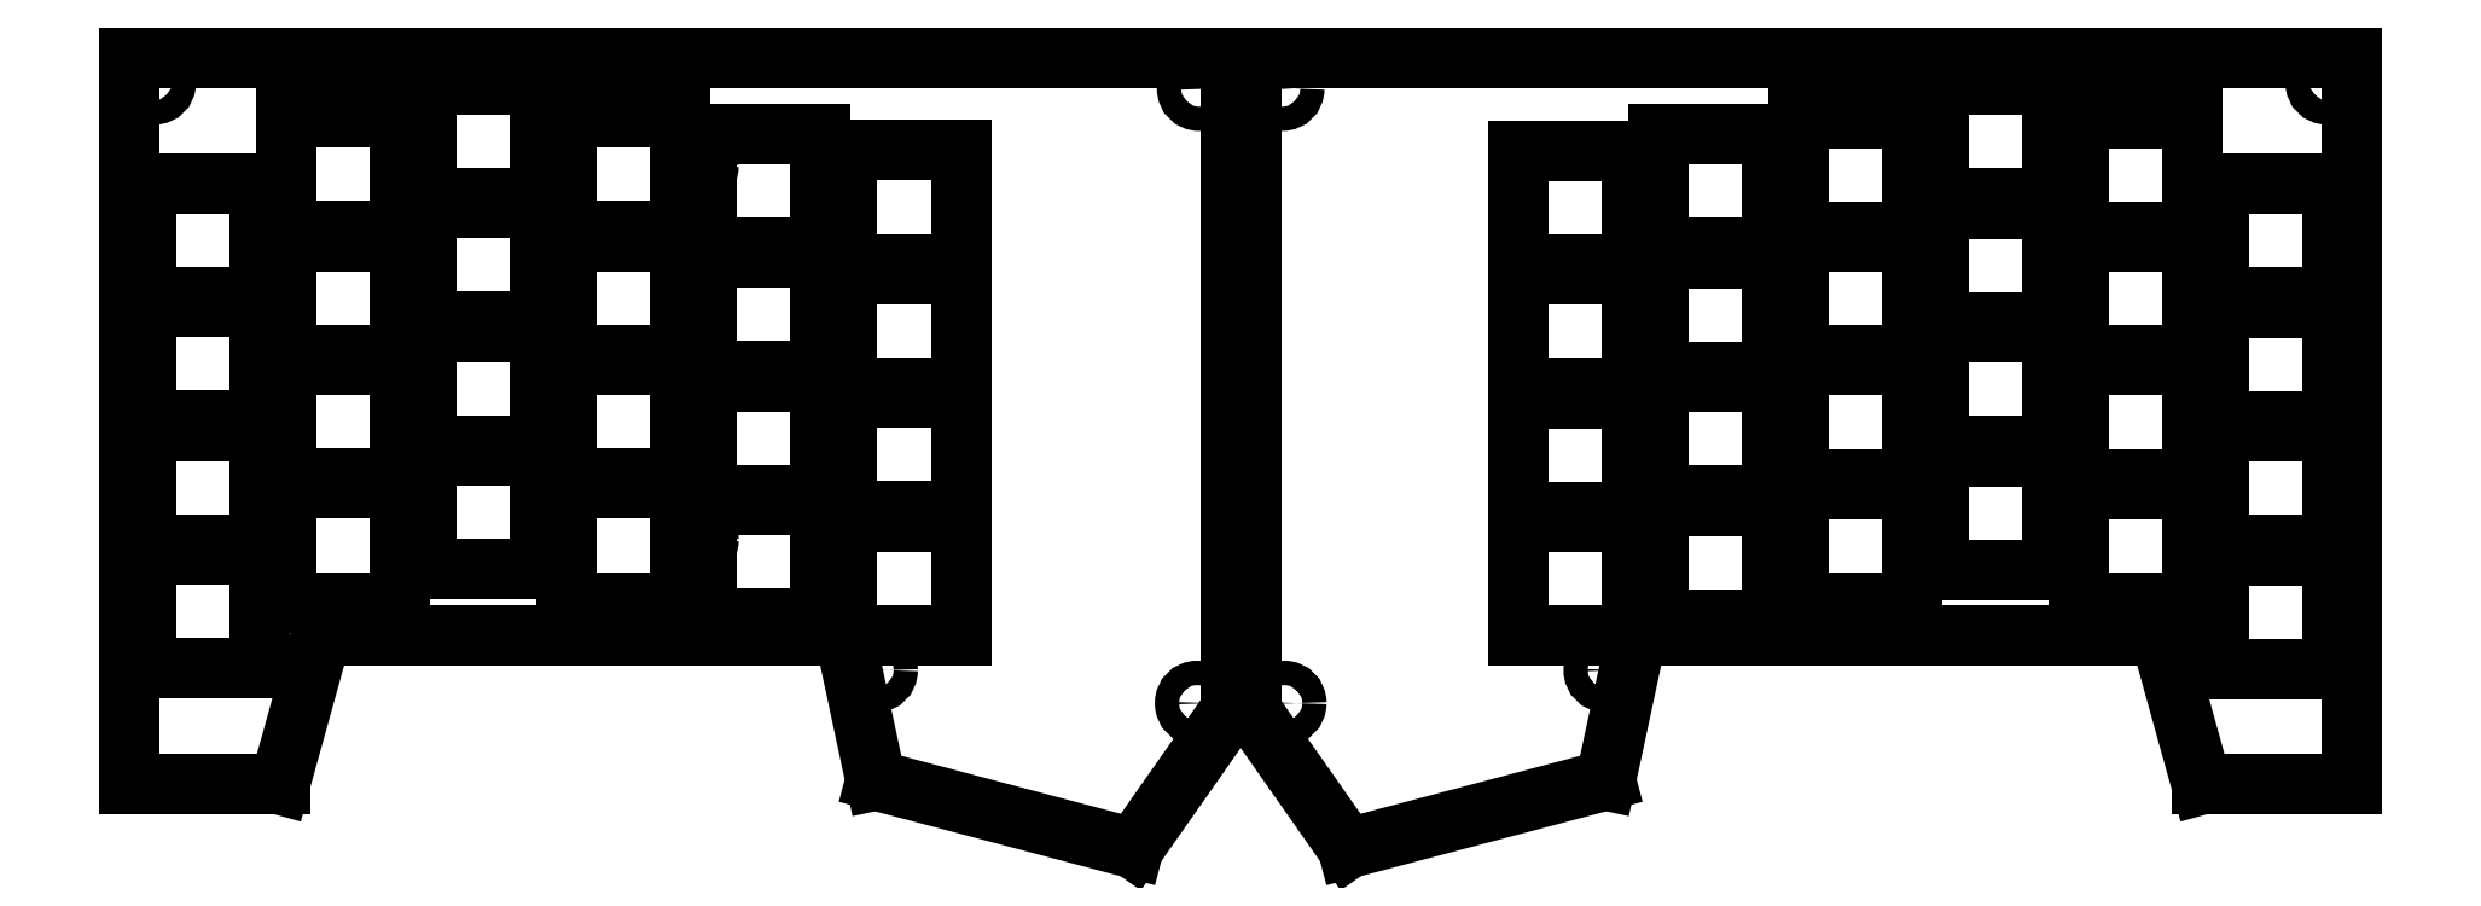
<metadata>
{"format":"dxf","ext":"dxf","renderer":"ezdxf+matplotlib","layout":"modelspace","background":"white","min_lineweight":24,"dpi":150}
</metadata>
<code>
0
SECTION
2
ENTITIES
0
LINE
8
BLACK
10
19.34
20
-17.52
11
18.61
21
-17.52
0
LINE
8
BLACK
10
18.61
20
-17.52
11
18.41
21
-16.8
0
LINE
8
BLACK
10
18.41
20
-16.8
11
15.87
21
-16.8
0
LINE
8
BLACK
10
15.87
20
-16.8
11
15.72
21
-17.5
0
LINE
8
BLACK
10
15.72
20
-17.5
11
14.47
21
-17.83
0
LINE
8
BLACK
10
14.47
20
-17.83
11
14
21
-17.16
0
LINE
8
BLACK
10
14
20
-17.16
11
14
21
-14
0
LINE
8
BLACK
10
14
20
-14
11
14
21
-14
0
LINE
8
BLACK
10
14
20
-14
11
19.34
21
-14
0
LINE
8
BLACK
10
19.34
20
-14
11
19.34
21
-17.52
0
CIRCLE
8
BLACK
10
18.52
20
-16.78
40
0.05906
0
LINE
8
BLACK
10
9.321
20
-14.29
11
9.872
21
-14.29
0
LINE
8
BLACK
10
9.872
20
-14.29
11
9.872
21
-14.84
0
LINE
8
BLACK
10
9.872
20
-14.84
11
9.321
21
-14.84
0
LINE
8
BLACK
10
9.321
20
-14.84
11
9.321
21
-14.29
0
CIRCLE
8
BLACK
10
9.377
20
-16.78
40
0.05906
0
CIRCLE
8
BLACK
10
14.16
20
-17.13
40
0.05906
0
LINE
8
BLACK
10
17.33
20
-14.73
11
17.89
21
-14.73
0
LINE
8
BLACK
10
17.89
20
-14.73
11
17.89
21
-15.28
0
LINE
8
BLACK
10
17.89
20
-15.28
11
17.33
21
-15.28
0
LINE
8
BLACK
10
17.33
20
-15.28
11
17.33
21
-14.73
0
CIRCLE
8
BLACK
10
15.72
20
-16.97
40
0.05906
0
CIRCLE
8
BLACK
10
13.74
20
-17.13
40
0.05906
0
LINE
8
BLACK
10
12.04
20
-16.25
11
12.59
21
-16.25
0
LINE
8
BLACK
10
12.59
20
-16.25
11
12.59
21
-16.8
0
LINE
8
BLACK
10
12.59
20
-16.8
11
12.04
21
-16.8
0
LINE
8
BLACK
10
12.04
20
-16.8
11
12.04
21
-16.25
0
LINE
8
BLACK
10
18.01
20
-14.89
11
18.57
21
-14.89
0
LINE
8
BLACK
10
18.57
20
-14.89
11
18.57
21
-15.44
0
LINE
8
BLACK
10
18.57
20
-15.44
11
18.01
21
-15.44
0
LINE
8
BLACK
10
18.01
20
-15.44
11
18.01
21
-14.89
0
CIRCLE
8
BLACK
10
16.59
20
-16.34
40
0.05906
0
LINE
8
BLACK
10
10.68
20
-14.29
11
11.23
21
-14.29
0
LINE
8
BLACK
10
11.23
20
-14.29
11
11.23
21
-14.84
0
LINE
8
BLACK
10
11.23
20
-14.84
11
10.68
21
-14.84
0
LINE
8
BLACK
10
10.68
20
-14.84
11
10.68
21
-14.29
0
LINE
8
BLACK
10
18.01
20
-16.09
11
18.57
21
-16.09
0
LINE
8
BLACK
10
18.57
20
-16.09
11
18.57
21
-16.64
0
LINE
8
BLACK
10
18.57
20
-16.64
11
18.01
21
-16.64
0
LINE
8
BLACK
10
18.01
20
-16.64
11
18.01
21
-16.09
0
LINE
8
BLACK
10
10.68
20
-15.49
11
11.23
21
-15.49
0
LINE
8
BLACK
10
11.23
20
-15.49
11
11.23
21
-16.04
0
LINE
8
BLACK
10
11.23
20
-16.04
11
10.68
21
-16.04
0
LINE
8
BLACK
10
10.68
20
-16.04
11
10.68
21
-15.49
0
LINE
8
BLACK
10
18.01
20
-15.49
11
18.57
21
-15.49
0
LINE
8
BLACK
10
18.57
20
-15.49
11
18.57
21
-16.04
0
LINE
8
BLACK
10
18.57
20
-16.04
11
18.01
21
-16.04
0
LINE
8
BLACK
10
18.01
20
-16.04
11
18.01
21
-15.49
0
LINE
8
BLACK
10
12.04
20
-14.45
11
12.59
21
-14.45
0
LINE
8
BLACK
10
12.59
20
-14.45
11
12.59
21
-15
0
LINE
8
BLACK
10
12.59
20
-15
11
12.04
21
-15
0
LINE
8
BLACK
10
12.04
20
-15
11
12.04
21
-14.45
0
LINE
8
BLACK
10
11.36
20
-14.97
11
11.91
21
-14.97
0
LINE
8
BLACK
10
11.91
20
-14.97
11
11.91
21
-15.52
0
LINE
8
BLACK
10
11.91
20
-15.52
11
11.36
21
-15.52
0
LINE
8
BLACK
10
11.36
20
-15.52
11
11.36
21
-14.97
0
LINE
8
BLACK
10
16.65
20
-16.09
11
17.21
21
-16.09
0
LINE
8
BLACK
10
17.21
20
-16.09
11
17.21
21
-16.64
0
LINE
8
BLACK
10
17.21
20
-16.64
11
16.65
21
-16.64
0
LINE
8
BLACK
10
16.65
20
-16.64
11
16.65
21
-16.09
0
LINE
8
BLACK
10
9.321
20
-15.49
11
9.872
21
-15.49
0
LINE
8
BLACK
10
9.872
20
-15.49
11
9.872
21
-16.04
0
LINE
8
BLACK
10
9.872
20
-16.04
11
9.321
21
-16.04
0
LINE
8
BLACK
10
9.321
20
-16.04
11
9.321
21
-15.49
0
LINE
8
BLACK
10
18.69
20
-15.81
11
19.25
21
-15.81
0
LINE
8
BLACK
10
19.25
20
-15.81
11
19.25
21
-16.36
0
LINE
8
BLACK
10
19.25
20
-16.36
11
18.69
21
-16.36
0
LINE
8
BLACK
10
18.69
20
-16.36
11
18.69
21
-15.81
0
LINE
8
BLACK
10
10.68
20
-14.89
11
11.23
21
-14.89
0
LINE
8
BLACK
10
11.23
20
-14.89
11
11.23
21
-15.44
0
LINE
8
BLACK
10
11.23
20
-15.44
11
10.68
21
-15.44
0
LINE
8
BLACK
10
10.68
20
-15.44
11
10.68
21
-14.89
0
LINE
8
BLACK
10
18.69
20
-16.41
11
19.25
21
-16.41
0
LINE
8
BLACK
10
19.25
20
-16.41
11
19.25
21
-16.96
0
LINE
8
BLACK
10
19.25
20
-16.96
11
18.69
21
-16.96
0
LINE
8
BLACK
10
18.69
20
-16.96
11
18.69
21
-16.41
0
LINE
8
BLACK
10
18.69
20
-15.21
11
19.25
21
-15.21
0
LINE
8
BLACK
10
19.25
20
-15.21
11
19.25
21
-15.76
0
LINE
8
BLACK
10
19.25
20
-15.76
11
18.69
21
-15.76
0
LINE
8
BLACK
10
18.69
20
-15.76
11
18.69
21
-15.21
0
LINE
8
BLACK
10
17.33
20
-15.93
11
17.89
21
-15.93
0
LINE
8
BLACK
10
17.89
20
-15.93
11
17.89
21
-16.48
0
LINE
8
BLACK
10
17.89
20
-16.48
11
17.33
21
-16.48
0
LINE
8
BLACK
10
17.33
20
-16.48
11
17.33
21
-15.93
0
LINE
8
BLACK
10
10.68
20
-16.09
11
11.23
21
-16.09
0
LINE
8
BLACK
10
11.23
20
-16.09
11
11.23
21
-16.64
0
LINE
8
BLACK
10
11.23
20
-16.64
11
10.68
21
-16.64
0
LINE
8
BLACK
10
10.68
20
-16.64
11
10.68
21
-16.09
0
LINE
8
BLACK
10
8.643
20
-16.41
11
9.194
21
-16.41
0
LINE
8
BLACK
10
9.194
20
-16.41
11
9.194
21
-16.96
0
LINE
8
BLACK
10
9.194
20
-16.96
11
8.643
21
-16.96
0
LINE
8
BLACK
10
8.643
20
-16.96
11
8.643
21
-16.41
0
CIRCLE
8
BLACK
10
13.75
20
-14.15
40
0.05906
0
LINE
8
BLACK
10
9.321
20
-14.89
11
9.872
21
-14.89
0
LINE
8
BLACK
10
9.872
20
-14.89
11
9.872
21
-15.44
0
LINE
8
BLACK
10
9.872
20
-15.44
11
9.321
21
-15.44
0
LINE
8
BLACK
10
9.321
20
-15.44
11
9.321
21
-14.89
0
LINE
8
BLACK
10
12.04
20
-15.65
11
12.59
21
-15.65
0
LINE
8
BLACK
10
12.59
20
-15.65
11
12.59
21
-16.2
0
LINE
8
BLACK
10
12.59
20
-16.2
11
12.04
21
-16.2
0
LINE
8
BLACK
10
12.04
20
-16.2
11
12.04
21
-15.65
0
CIRCLE
8
BLACK
10
11.31
20
-16.34
40
0.05906
0
LINE
8
BLACK
10
16.65
20
-14.29
11
17.21
21
-14.29
0
LINE
8
BLACK
10
17.21
20
-14.29
11
17.21
21
-14.84
0
LINE
8
BLACK
10
17.21
20
-14.84
11
16.65
21
-14.84
0
LINE
8
BLACK
10
16.65
20
-14.84
11
16.65
21
-14.29
0
LINE
8
BLACK
10
16.65
20
-15.49
11
17.21
21
-15.49
0
LINE
8
BLACK
10
17.21
20
-15.49
11
17.21
21
-16.04
0
LINE
8
BLACK
10
17.21
20
-16.04
11
16.65
21
-16.04
0
LINE
8
BLACK
10
16.65
20
-16.04
11
16.65
21
-15.49
0
LINE
8
BLACK
10
11.36
20
-14.37
11
11.91
21
-14.37
0
LINE
8
BLACK
10
11.91
20
-14.37
11
11.91
21
-14.92
0
LINE
8
BLACK
10
11.91
20
-14.92
11
11.36
21
-14.92
0
LINE
8
BLACK
10
11.36
20
-14.92
11
11.36
21
-14.37
0
LINE
8
BLACK
10
15.29
20
-15.05
11
15.85
21
-15.05
0
LINE
8
BLACK
10
15.85
20
-15.05
11
15.85
21
-15.6
0
LINE
8
BLACK
10
15.85
20
-15.6
11
15.29
21
-15.6
0
LINE
8
BLACK
10
15.29
20
-15.6
11
15.29
21
-15.05
0
LINE
8
BLACK
10
18.01
20
-14.29
11
18.57
21
-14.29
0
LINE
8
BLACK
10
18.57
20
-14.29
11
18.57
21
-14.84
0
LINE
8
BLACK
10
18.57
20
-14.84
11
18.01
21
-14.84
0
LINE
8
BLACK
10
18.01
20
-14.84
11
18.01
21
-14.29
0
LINE
8
BLACK
10
8.643
20
-14.61
11
9.194
21
-14.61
0
LINE
8
BLACK
10
9.194
20
-14.61
11
9.194
21
-15.16
0
LINE
8
BLACK
10
9.194
20
-15.16
11
8.643
21
-15.16
0
LINE
8
BLACK
10
8.643
20
-15.16
11
8.643
21
-14.61
0
LINE
8
BLACK
10
15.97
20
-14.97
11
16.53
21
-14.97
0
LINE
8
BLACK
10
16.53
20
-14.97
11
16.53
21
-15.52
0
LINE
8
BLACK
10
16.53
20
-15.52
11
15.97
21
-15.52
0
LINE
8
BLACK
10
15.97
20
-15.52
11
15.97
21
-14.97
0
CIRCLE
8
BLACK
10
14.15
20
-14.15
40
0.05906
0
LINE
8
BLACK
10
9.321
20
-16.09
11
9.872
21
-16.09
0
LINE
8
BLACK
10
9.872
20
-16.09
11
9.872
21
-16.64
0
LINE
8
BLACK
10
9.872
20
-16.64
11
9.321
21
-16.64
0
LINE
8
BLACK
10
9.321
20
-16.64
11
9.321
21
-16.09
0
LINE
8
BLACK
10
15.29
20
-15.65
11
15.85
21
-15.65
0
LINE
8
BLACK
10
15.85
20
-15.65
11
15.85
21
-16.2
0
LINE
8
BLACK
10
15.85
20
-16.2
11
15.29
21
-16.2
0
LINE
8
BLACK
10
15.29
20
-16.2
11
15.29
21
-15.65
0
CIRCLE
8
BLACK
10
16.59
20
-14.53
40
0.05906
0
CIRCLE
8
BLACK
10
19.22
20
-14.12
40
0.05906
0
LINE
8
BLACK
10
11.36
20
-15.57
11
11.91
21
-15.57
0
LINE
8
BLACK
10
11.91
20
-15.57
11
11.91
21
-16.12
0
LINE
8
BLACK
10
11.91
20
-16.12
11
11.36
21
-16.12
0
LINE
8
BLACK
10
11.36
20
-16.12
11
11.36
21
-15.57
0
LINE
8
BLACK
10
15.97
20
-16.17
11
16.53
21
-16.17
0
LINE
8
BLACK
10
16.53
20
-16.17
11
16.53
21
-16.72
0
LINE
8
BLACK
10
16.53
20
-16.72
11
15.97
21
-16.72
0
LINE
8
BLACK
10
15.97
20
-16.72
11
15.97
21
-16.17
0
LINE
8
BLACK
10
10
20
-15.33
11
10.55
21
-15.33
0
LINE
8
BLACK
10
10.55
20
-15.33
11
10.55
21
-15.88
0
LINE
8
BLACK
10
10.55
20
-15.88
11
10
21
-15.88
0
LINE
8
BLACK
10
10
20
-15.88
11
10
21
-15.33
0
LINE
8
BLACK
10
10
20
-14.13
11
10.55
21
-14.13
0
LINE
8
BLACK
10
10.55
20
-14.13
11
10.55
21
-14.68
0
LINE
8
BLACK
10
10.55
20
-14.68
11
10
21
-14.68
0
LINE
8
BLACK
10
10
20
-14.68
11
10
21
-14.13
0
LINE
8
BLACK
10
10
20
-14.73
11
10.55
21
-14.73
0
LINE
8
BLACK
10
10.55
20
-14.73
11
10.55
21
-15.28
0
LINE
8
BLACK
10
10.55
20
-15.28
11
10
21
-15.28
0
LINE
8
BLACK
10
10
20
-15.28
11
10
21
-14.73
0
LINE
8
BLACK
10
17.33
20
-14.13
11
17.89
21
-14.13
0
LINE
8
BLACK
10
17.89
20
-14.13
11
17.89
21
-14.68
0
LINE
8
BLACK
10
17.89
20
-14.68
11
17.33
21
-14.68
0
LINE
8
BLACK
10
17.33
20
-14.68
11
17.33
21
-14.13
0
CIRCLE
8
BLACK
10
11.31
20
-14.53
40
0.05906
0
LINE
8
BLACK
10
18.69
20
-14.61
11
19.25
21
-14.61
0
LINE
8
BLACK
10
19.25
20
-14.61
11
19.25
21
-15.16
0
LINE
8
BLACK
10
19.25
20
-15.16
11
18.69
21
-15.16
0
LINE
8
BLACK
10
18.69
20
-15.16
11
18.69
21
-14.61
0
LINE
8
BLACK
10
15.29
20
-16.25
11
15.85
21
-16.25
0
LINE
8
BLACK
10
15.85
20
-16.25
11
15.85
21
-16.8
0
LINE
8
BLACK
10
15.85
20
-16.8
11
15.29
21
-16.8
0
LINE
8
BLACK
10
15.29
20
-16.8
11
15.29
21
-16.25
0
LINE
8
BLACK
10
8.643
20
-15.21
11
9.194
21
-15.21
0
LINE
8
BLACK
10
9.194
20
-15.21
11
9.194
21
-15.76
0
LINE
8
BLACK
10
9.194
20
-15.76
11
8.643
21
-15.76
0
LINE
8
BLACK
10
8.643
20
-15.76
11
8.643
21
-15.21
0
LINE
8
BLACK
10
16.65
20
-14.89
11
17.21
21
-14.89
0
LINE
8
BLACK
10
17.21
20
-14.89
11
17.21
21
-15.44
0
LINE
8
BLACK
10
17.21
20
-15.44
11
16.65
21
-15.44
0
LINE
8
BLACK
10
16.65
20
-15.44
11
16.65
21
-14.89
0
LINE
8
BLACK
10
15.97
20
-15.57
11
16.53
21
-15.57
0
LINE
8
BLACK
10
16.53
20
-15.57
11
16.53
21
-16.12
0
LINE
8
BLACK
10
16.53
20
-16.12
11
15.97
21
-16.12
0
LINE
8
BLACK
10
15.97
20
-16.12
11
15.97
21
-15.57
0
LINE
8
BLACK
10
10
20
-15.93
11
10.55
21
-15.93
0
LINE
8
BLACK
10
10.55
20
-15.93
11
10.55
21
-16.48
0
LINE
8
BLACK
10
10.55
20
-16.48
11
10
21
-16.48
0
LINE
8
BLACK
10
10
20
-16.48
11
10
21
-15.93
0
CIRCLE
8
BLACK
10
8.678
20
-14.12
40
0.05906
0
CIRCLE
8
BLACK
10
12.18
20
-16.97
40
0.05906
0
LINE
8
BLACK
10
15.97
20
-14.37
11
16.53
21
-14.37
0
LINE
8
BLACK
10
16.53
20
-14.37
11
16.53
21
-14.92
0
LINE
8
BLACK
10
16.53
20
-14.92
11
15.97
21
-14.92
0
LINE
8
BLACK
10
15.97
20
-14.92
11
15.97
21
-14.37
0
LINE
8
BLACK
10
12.04
20
-15.05
11
12.59
21
-15.05
0
LINE
8
BLACK
10
12.59
20
-15.05
11
12.59
21
-15.6
0
LINE
8
BLACK
10
12.59
20
-15.6
11
12.04
21
-15.6
0
LINE
8
BLACK
10
12.04
20
-15.6
11
12.04
21
-15.05
0
LINE
8
BLACK
10
13.9
20
-17.16
11
13.43
21
-17.83
0
LINE
8
BLACK
10
13.43
20
-17.83
11
12.18
21
-17.5
0
LINE
8
BLACK
10
12.18
20
-17.5
11
12.03
21
-16.8
0
LINE
8
BLACK
10
12.03
20
-16.8
11
9.489
21
-16.8
0
LINE
8
BLACK
10
9.489
20
-16.8
11
9.289
21
-17.52
0
LINE
8
BLACK
10
9.289
20
-17.52
11
8.559
21
-17.52
0
LINE
8
BLACK
10
8.559
20
-17.52
11
8.559
21
-14
0
LINE
8
BLACK
10
8.559
20
-14
11
13.9
21
-14
0
LINE
8
BLACK
10
13.9
20
-14
11
13.9
21
-14
0
LINE
8
BLACK
10
13.9
20
-14
11
13.9
21
-17.16
0
LINE
8
BLACK
10
17.33
20
-15.33
11
17.89
21
-15.33
0
LINE
8
BLACK
10
17.89
20
-15.33
11
17.89
21
-15.88
0
LINE
8
BLACK
10
17.89
20
-15.88
11
17.33
21
-15.88
0
LINE
8
BLACK
10
17.33
20
-15.88
11
17.33
21
-15.33
0
LINE
8
BLACK
10
11.36
20
-16.17
11
11.91
21
-16.17
0
LINE
8
BLACK
10
11.91
20
-16.17
11
11.91
21
-16.72
0
LINE
8
BLACK
10
11.91
20
-16.72
11
11.36
21
-16.72
0
LINE
8
BLACK
10
11.36
20
-16.72
11
11.36
21
-16.17
0
LINE
8
BLACK
10
15.29
20
-14.45
11
15.85
21
-14.45
0
LINE
8
BLACK
10
15.85
20
-14.45
11
15.85
21
-15
0
LINE
8
BLACK
10
15.85
20
-15
11
15.29
21
-15
0
LINE
8
BLACK
10
15.29
20
-15
11
15.29
21
-14.45
0
LINE
8
BLACK
10
8.643
20
-15.81
11
9.194
21
-15.81
0
LINE
8
BLACK
10
9.194
20
-15.81
11
9.194
21
-16.36
0
LINE
8
BLACK
10
9.194
20
-16.36
11
8.643
21
-16.36
0
LINE
8
BLACK
10
8.643
20
-16.36
11
8.643
21
-15.81
0
ENDSEC
0
EOF

</code>
